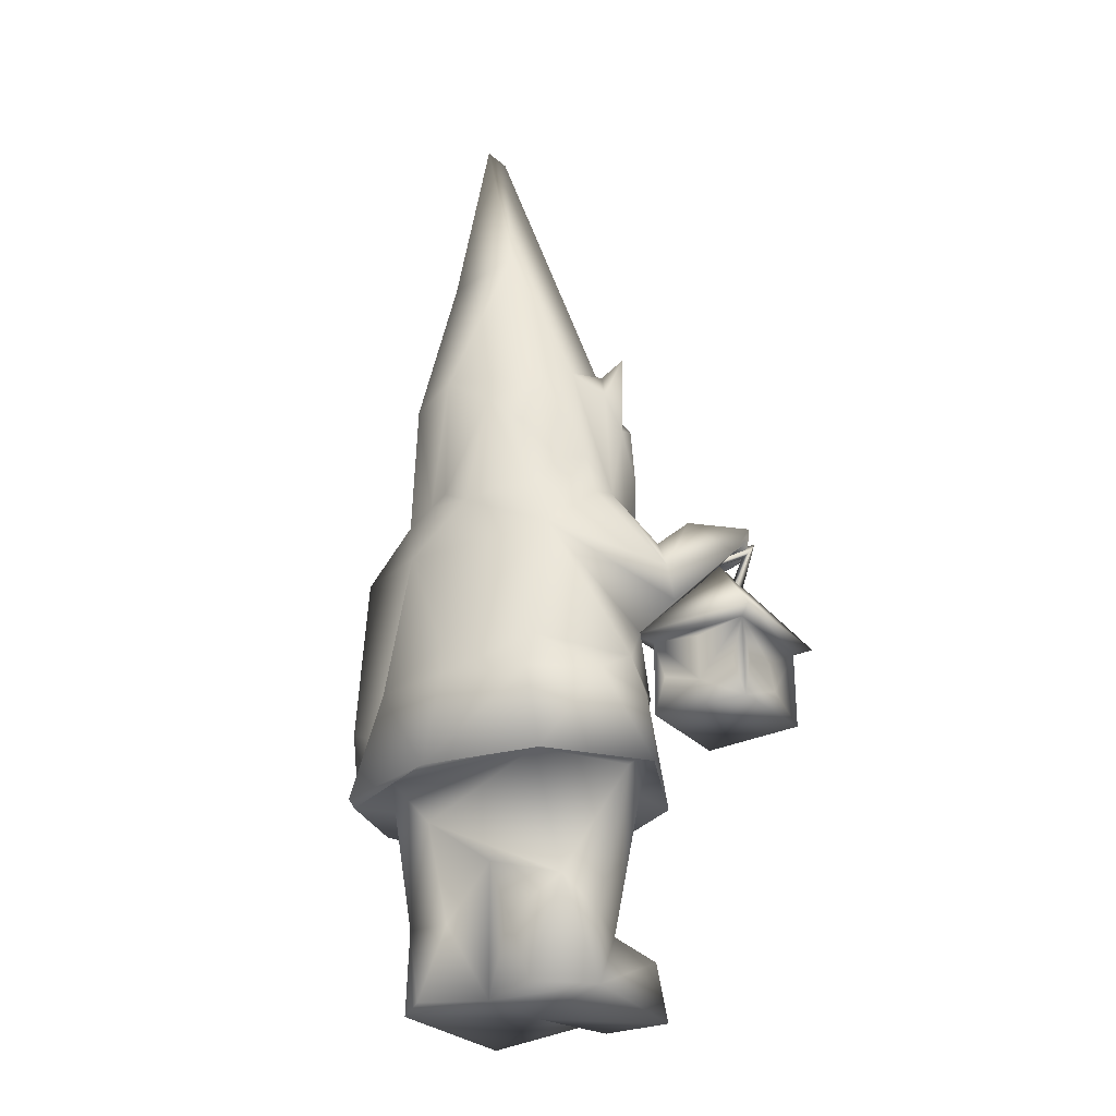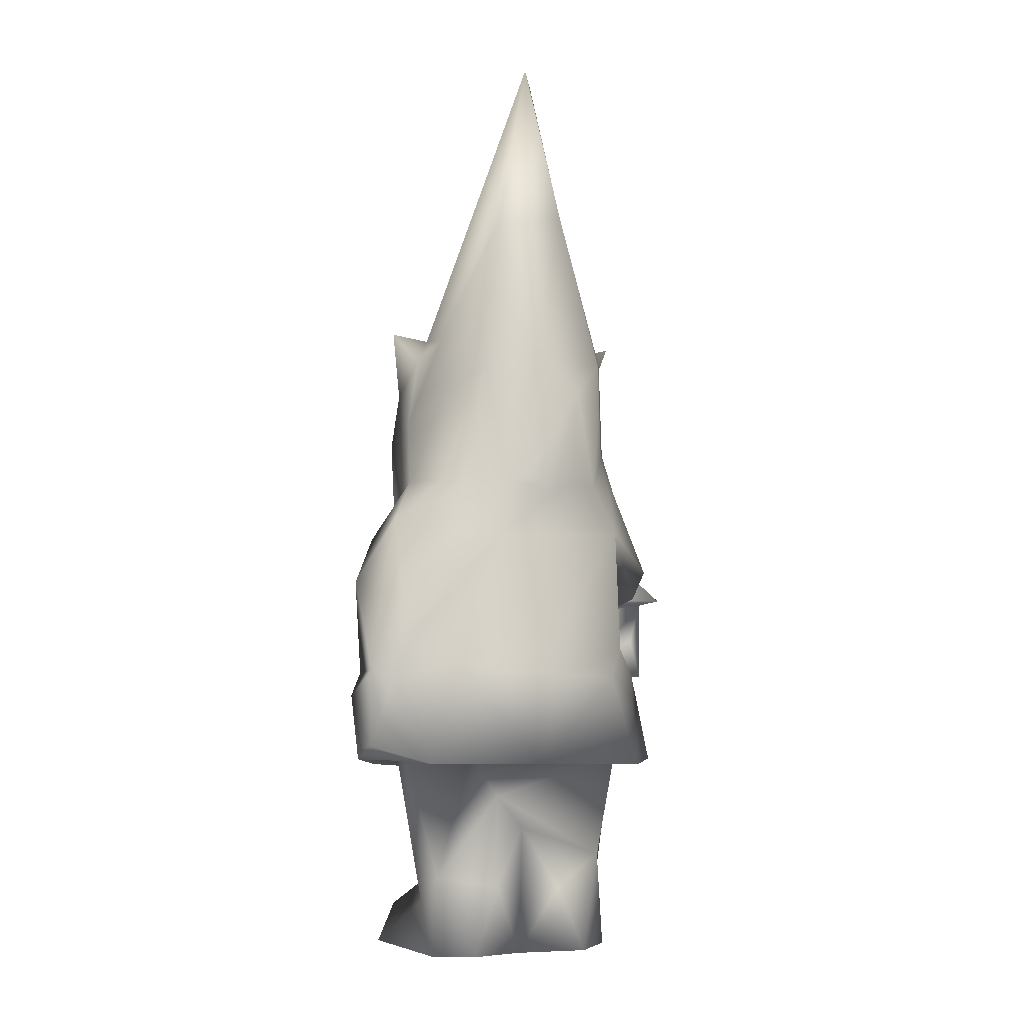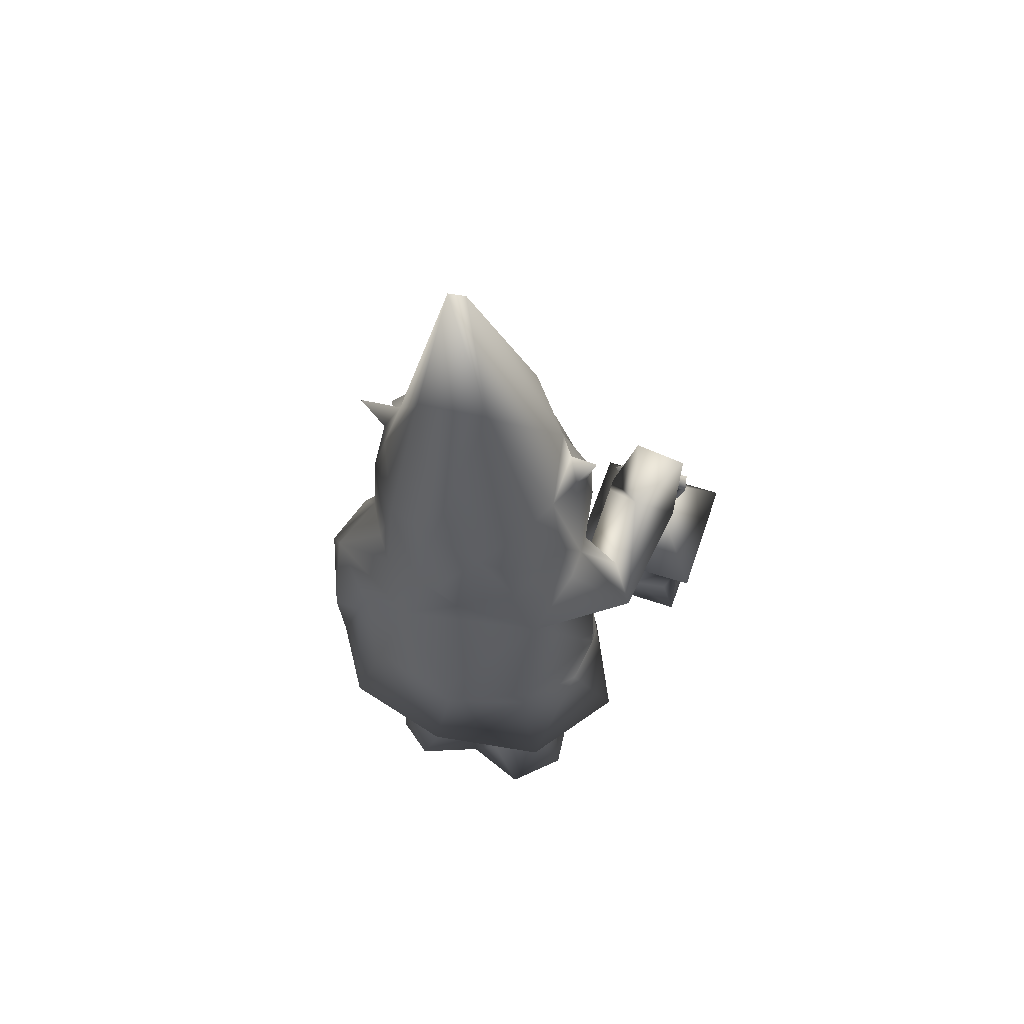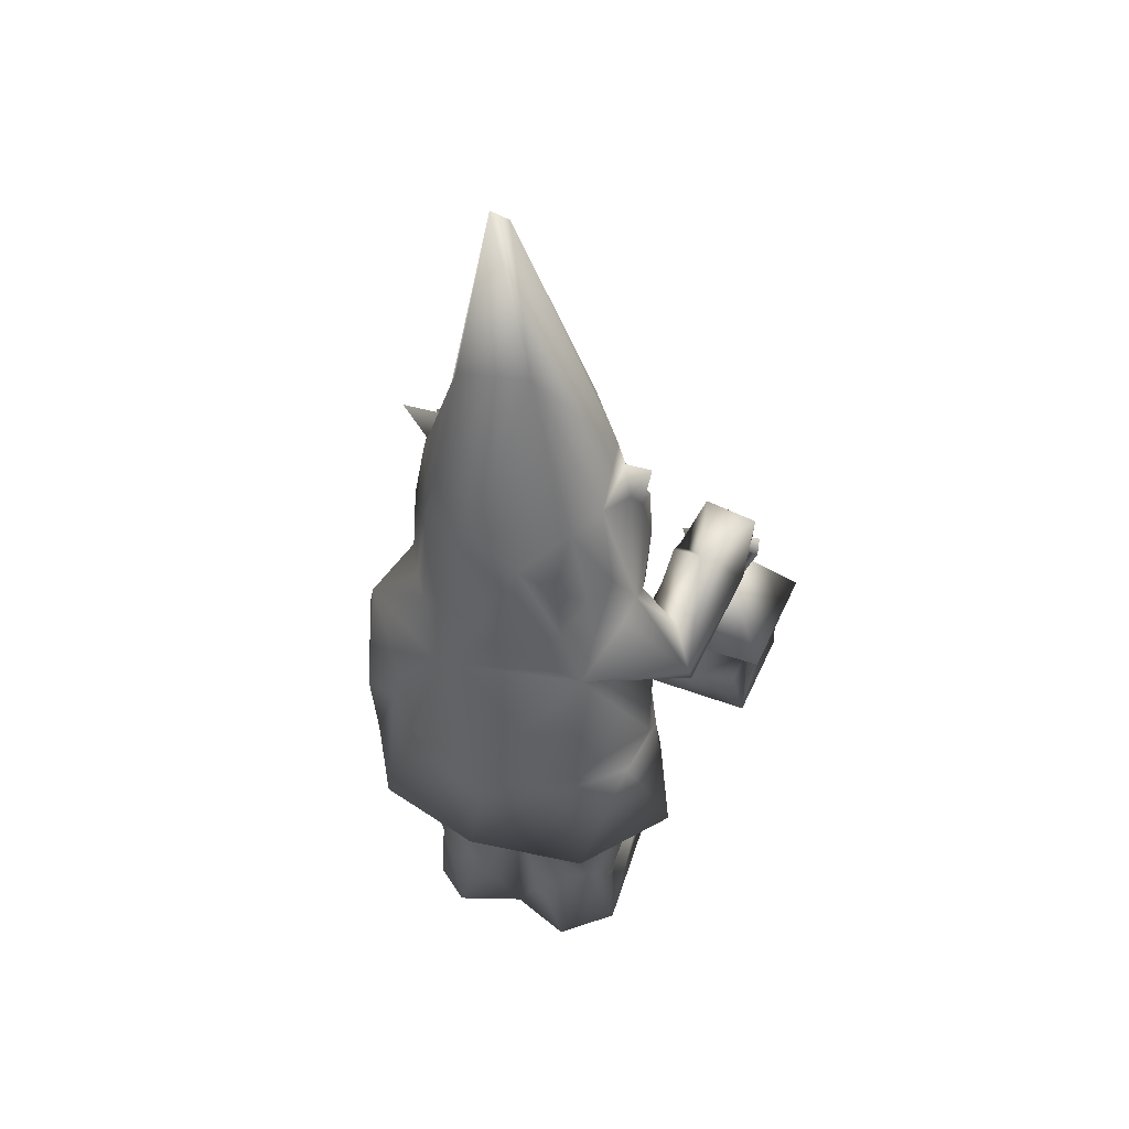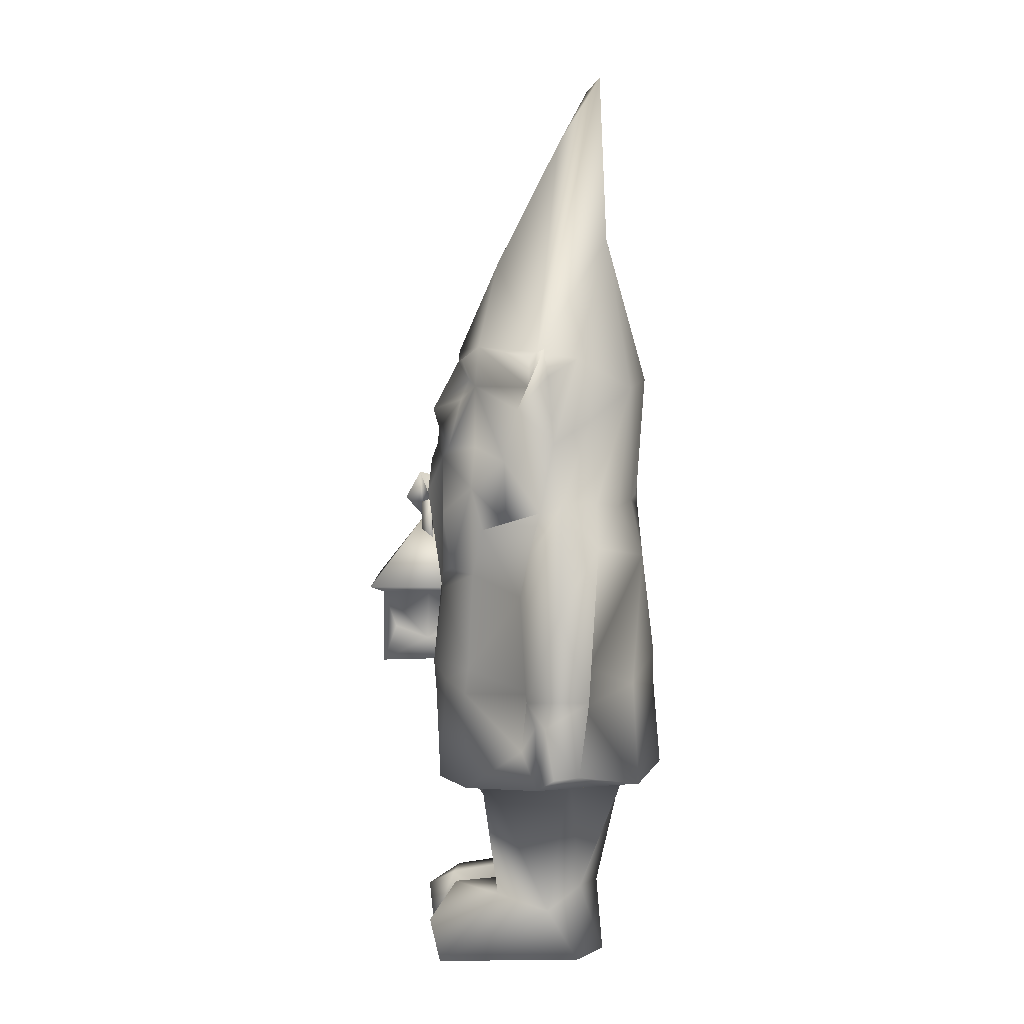
<metadata>
{"format":"obj","ext":"obj","renderer":"f3d","projection":"perspective","resolution":1024,"background":"white","views":[{"elev":-27.8,"azim":-145.5,"up":"+Y"},{"elev":-5.6,"azim":155.4,"up":"+Y"},{"elev":56.7,"azim":-161.0,"up":"+Y"},{"elev":43.1,"azim":-157.1,"up":"+Y"},{"elev":5.5,"azim":90.0,"up":"+Y"}]}
</metadata>
<code>
o garden_gnome
v 0.07591 0.1239 0.03824
v 0.07996 0.1278 -0.07725
v 0.06173 0.1853 0.03937
v -0.07632 0.1232 0.03789
v -0.106 0.1272 -0.02572
v 0.08989 0.1293 -0.06021
v 0.009142 0.1273 -0.09688
v 0.1049 0.129 -0.008694
v -0.03374 0.1208 0.05628
v -0.06586 0.1256 -0.08426
v 0.02356 0.1196 0.05754
v -0.06363 0.1853 0.03823
v -0.08251 0.1865 -0.04468
v -0.05047 0.1836 -0.07626
v -0.000809 0.185 -0.09247
v 0.08756 0.1899 -0.006286
v 0.03626 0.1905 0.05298
v -0.05688 0.2021 -0.07762
v -0.08436 0.1842 0.002936
v 0.08313 0.2063 -0.04368
v 0.001003 0.2035 -0.09253
v 0.1064 0.136 -0.01999
v 0.09885 0.1695 -0.007654
v 0.1067 0.1382 -0.03661
v 0.09488 0.1527 0.001172
v 0.1119 0.1714 -0.01395
v -0.01737 0.181 0.05928
v 0.01868 0.1796 0.06014
v 0.007273 0.007863 0.06337
v 0.06506 0.000707 0.05676
v 0.06298 0.000842 -0.03703
v 0.06254 0.03489 -0.01698
v 0.03942 0.001395 -0.05544
v 0.05091 0.0252 0.064
v 0.02227 0.04555 -0.05191
v 0.02888 0.04601 0.04667
v 0.000401 8e-06 -0.03902
v 0.0134 0.04506 0.008778
v 0.05041 0.04322 0.01716
v 0.02281 0.102 0.02427
v 0.06409 0.1407 0.03027
v 0.05954 0.05184 -0.03897
v 0.01858 0.1309 0.04646
v 0.05095 0.1336 -0.07147
v 0.08097 0.1339 -0.03128
v -0.01215 0.001456 0.06395
v -0.05773 0.000264 0.06167
v -0.03828 0.0248 0.06804
v -0.05957 0.03318 0.04666
v -0.03979 0.001542 -0.05557
v -0.002133 0.02485 -0.004422
v -0.05415 0.04037 0.009822
v -0.01469 0.04012 0.04942
v -0.02203 0.04374 -0.05183
v -0.06806 0.001621 -0.02728
v 0.000172 0.06356 -0.006974
v -0.02361 0.04312 0.01599
v -0.06455 0.04559 -0.02403
v -0.0548 0.06416 -0.04573
v -0.02932 0.1013 0.0252
v -0.06064 0.133 0.02993
v -0.05422 0.1318 -0.07275
v -0.09901 0.1388 -0.01652
v -0.08211 0.1338 -0.01569
v 0.000369 0.000419 0.009546
v -0.000496 0.08285 -0.04135
v 0.02784 0.1055 -0.06479
v 0.05794 0.411 -0.03623
v 0.02406 0.4912 -0.05671
v 0.006698 0.3958 -0.08461
v 0.05702 0.4153 -0.009126
v 0.008822 0.3958 0.03718
v 0.01505 0.3823 0.04258
v 0.08326 0.4175 -0.01319
v 0.06651 0.3994 -0.01634
v 0.0243 0.3431 0.05518
v 0.000693 0.3618 0.05826
v 0.04273 0.3511 0.0504
v 0.007395 0.4748 0.01768
v -0.02373 0.4281 0.03556
v -0.05272 0.418 0.002843
v 0.002034 0.6025 -0.05264
v -0.02104 0.4 0.04107
v -0.0221 0.3857 0.03847
v -0.03257 0.3688 0.05065
v -0.006395 0.3897 0.03536
v 0.00332 0.3753 0.06213
v -0.04331 0.393 0.02404
v -0.08064 0.419 -0.01333
v -0.06495 0.3914 -0.003662
v -0.00531 0.3504 0.05984
v -0.03336 0.3439 0.0537
v -0.04984 0.359 0.03759
v -0.01727 0.3621 0.04809
v -0.0211 0.4154 0.04446
v 0.009778 0.5561 -0.02388
v -0.007027 0.3401 0.06378
v -0.02223 0.4998 -0.05729
v -0.005799 0.5936 -0.04401
v 0.05142 0.3515 0.03238
v 0.03352 0.3921 0.03265
v 0.04025 0.3906 -0.07278
v 0.03203 0.4188 0.03013
v 0.07432 0.3431 0.01256
v 0.05591 0.3244 0.03502
v 0.05582 0.2958 0.02725
v 0.07273 0.3024 0.01142
v 0.07219 0.3774 0.003954
v 0.06504 0.4121 -0.003728
v 0.06477 0.392 -0.003912
v 0.07482 0.3547 -0.02011
v 0.06208 0.3149 -0.04897
v 0.0505 0.3112 -0.06428
v 0.06021 0.3702 -0.04555
v 0.04412 0.3065 0.05456
v 0.01353 0.2504 0.05603
v 0.0284 0.2639 0.05475
v 0.04779 0.2693 0.04879
v -0.04369 0.3128 -0.06451
v -0.06208 0.4145 -0.009144
v -0.07177 0.3433 0.01461
v -0.05485 0.2981 0.02808
v -0.06699 0.2987 0.01966
v -0.0715 0.3785 0.01028
v -0.06515 0.3412 -0.0341
v -0.06998 0.3764 0.001986
v -0.04874 0.3965 -0.06194
v -0.06841 0.3956 -0.01573
v -0.07494 0.3179 -0.01829
v -0.05625 0.3346 -0.05156
v -0.06042 0.4019 -0.04083
v -0.04331 0.3568 -0.0725
v -0.02337 0.3744 -0.08194
v -0.02308 0.3127 -0.07351
v -0.04696 0.3463 0.03946
v -0.02546 0.2657 0.05512
v -0.04728 0.2734 0.05212
v -0.05231 0.2656 0.03527
v 0.016 0.319 0.06557
v -0.009441 0.2535 0.05719
v 0.01171 0.3175 -0.07891
v -0.06167 0.309 -0.05473
v 0.0812 0.2535 0.002163
v -0.0706 0.2621 0.01559
v 0.1014 0.1867 -0.002068
v 0.07551 0.3149 -0.02555
v 0.108 0.1881 -0.04273
v 0.09132 0.1818 -0.03996
v -0.08098 0.2274 0.001927
v -0.05892 0.2814 -0.06718
v -0.1082 0.2411 -0.000471
v -0.09069 0.2818 0.05948
v -0.09797 0.3144 0.03561
v -0.1106 0.2591 -0.01299
v -0.07576 0.3021 0.04798
v -0.09609 0.2843 0.000532
v 0.01678 0.2001 0.06187
v -0.01682 0.2057 0.06161
v 0.07149 0.2038 0.03684
v -0.06259 0.202 0.04167
v 0.1129 0.2463 -0.02317
v 0.09385 0.2768 -0.002366
v 0.09486 0.2879 -0.04918
v -0.006507 0.3068 -0.08102
v 0.03355 0.2765 -0.08199
v 0.05885 0.1918 -0.07445
v -0.08698 0.3247 0.07609
v -0.1211 0.3201 0.07457
v -0.09713 0.2932 0.06244
v -0.07412 0.2926 0.06315
v -0.08539 0.3058 0.06842
v -0.1229 0.2922 0.04997
v -0.0897 0.3056 0.08674
v -0.1094 0.3047 0.08608
v -0.09017 0.2911 0.07382
v -0.12 0.3056 0.06815
v 0.05437 0.2656 0.03384
v 0.07485 0.309 -0.01103
v 0.02562 0.3139 -0.07445
v -0.07413 0.312 -0.03609
v -0.07246 0.3077 0.000526
v 0.02836 0.4104 0.04167
v -0.1198 0.2993 0.07303
v 0.002813 0.4083 0.04466
v -0.1267 0.2996 0.06667
v -0.1099 0.2831 0.0704
v -0.1252 0.3071 0.07347
v -0.1172 0.2971 0.06978
v -0.1151 0.2741 0.06427
v -0.1129 0.278 0.07643
v -0.08223 0.3011 0.07492
v -0.08407 0.2981 0.06792
v -0.08632 0.2726 0.06696
v -0.07443 0.3041 0.06695
v -0.09072 0.2804 0.07556
v -0.09245 0.2823 0.06605
v -0.07703 0.2115 0.1028
v -0.1015 0.2111 0.1042
v -0.06941 0.2111 0.09348
v -0.069 0.2024 0.07014
v -0.06917 0.2369 0.1026
v -0.1012 0.1913 0.103
v -0.1307 0.2037 0.08052
v -0.1335 0.2379 0.103
v -0.1253 0.2116 0.103
v -0.1334 0.1873 0.103
v -0.1012 0.2374 0.1038
v -0.1015 0.2039 0.03774
v -0.06773 0.2378 0.06928
v -0.06894 0.1873 0.03702
v -0.06925 0.2112 0.04652
v -0.06914 0.1856 0.1026
v -0.06911 0.2375 0.03713
v -0.07667 0.2116 0.03718
v -0.1333 0.2115 0.04594
v -0.1336 0.1853 0.03717
v -0.1257 0.2114 0.03682
v -0.1013 0.2334 0.03692
v -0.1333 0.2174 0.06994
v -0.05901 0.2411 0.02742
v -0.05898 0.2415 0.1118
v -0.101 0.2963 0.0692
v -0.144 0.2413 0.02724
v -0.1431 0.2411 0.1114
v -0.1336 0.2383 0.03714
v -0.0878 0.2013 -0.0195
f 1 17 11
f 8 25 1
f 2 7 166
f 7 15 166
f 1 25 3
f 10 14 7
f 5 13 10
f 13 14 10
f 4 19 5
f 19 13 5
f 14 15 7
f 22 8 24
f 8 6 24
f 24 6 2
f 63 5 10
f 41 1 11
f 6 44 7
f 11 43 41
f 16 159 3
f 14 18 15
f 13 18 14
f 27 160 12
f 16 25 145
f 147 24 148
f 17 157 28
f 28 11 17
f 157 27 28
f 31 32 30
f 32 39 30
f 33 42 31
f 39 36 34
f 36 39 38
f 38 56 51
f 65 31 30
f 37 33 31
f 66 35 37
f 39 40 38
f 35 67 42
f 41 43 40
f 67 44 42
f 41 32 45
f 32 42 45
f 48 47 46
f 53 46 65
f 47 49 55
f 50 54 37
f 52 55 49
f 53 48 46
f 59 50 55
f 48 53 49
f 58 59 55
f 51 56 57
f 50 37 55
f 58 55 52
f 56 60 57
f 40 60 56
f 64 59 58
f 43 61 60
f 61 64 52
f 64 62 59
f 62 10 7
f 7 44 62
f 8 45 6
f 4 63 61
f 64 63 62
f 6 45 44
f 160 226 19
f 69 68 102
f 82 69 98
f 82 71 69
f 82 96 71
f 103 182 101
f 73 87 77
f 87 72 184
f 72 87 73
f 73 77 78
f 78 100 101
f 110 71 109
f 110 108 74
f 74 108 75
f 95 184 103
f 73 101 72
f 75 68 71
f 91 76 77
f 78 77 76
f 97 76 91
f 96 99 79
f 81 80 99
f 81 99 98
f 81 98 131
f 131 98 127
f 127 98 70
f 80 79 99
f 99 82 98
f 96 82 99
f 86 84 85
f 85 84 88
f 81 88 80
f 83 95 88
f 86 94 87
f 94 85 92
f 93 85 88
f 126 90 89
f 89 128 126
f 86 83 84
f 91 77 92
f 93 135 92
f 92 77 94
f 76 105 100
f 71 103 109
f 68 114 102
f 128 120 131
f 103 101 110
f 101 108 110
f 108 101 104
f 105 118 177
f 105 107 104
f 107 106 178
f 104 107 178
f 111 108 178
f 104 178 108
f 71 110 74
f 111 146 114
f 111 68 75
f 108 111 75
f 146 111 178
f 179 70 102
f 116 117 115
f 118 115 117
f 105 76 115
f 105 115 118
f 90 81 120
f 88 90 124
f 93 121 135
f 121 93 88
f 135 123 122
f 137 122 138
f 135 121 123
f 181 123 121
f 126 129 181
f 121 124 126
f 129 128 131
f 131 127 125
f 119 130 132
f 132 133 119
f 119 142 130
f 164 133 141
f 164 134 133
f 137 92 135
f 117 116 177
f 138 140 136
f 97 92 136
f 92 97 91
f 164 141 179
f 133 70 141
f 140 97 136
f 133 127 70
f 143 159 16
f 138 144 149
f 162 178 143
f 150 154 180
f 153 156 154
f 153 155 156
f 172 154 151
f 151 150 149
f 154 150 151
f 181 129 156
f 156 144 181
f 154 129 180
f 106 177 143
f 138 158 140
f 158 138 160
f 151 149 172
f 149 144 152
f 147 20 163
f 178 162 146
f 163 165 113
f 149 150 226
f 150 165 21
f 150 142 119
f 165 164 179
f 165 179 113
f 49 53 57 52
f 21 18 150
f 165 166 21
f 165 163 20
f 172 152 155
f 168 174 167
f 172 169 176
f 155 169 172
f 171 170 167
f 167 153 168
f 175 183 171
f 171 183 176
f 72 182 184
f 184 95 83
f 80 88 95
f 187 188 191
f 185 187 192
f 188 189 185
f 189 190 187
f 193 196 192
f 196 195 192
f 192 195 191
f 200 199 212
f 210 216 208
f 211 210 213
f 208 214 210
f 211 200 210
f 220 222 221
f 222 223 224
f 216 212 206
f 221 201 209
f 220 213 225
f 201 221 224
f 223 204 224
f 220 225 223
f 213 220 209
f 225 213 218
f 184 182 103
f 24 2 148
f 17 1 3
f 2 166 148
f 9 12 4
f 4 12 19
f 9 11 27
f 27 12 9
f 11 28 27
f 6 7 2
f 9 4 61
f 10 62 63
f 8 1 41
f 9 43 11
f 63 4 5
f 3 25 16
f 15 21 166
f 13 226 18
f 12 160 19
f 17 159 157
f 226 13 19
f 8 22 26
f 145 26 147
f 26 23 8
f 22 24 26
f 23 145 25
f 23 26 145
f 147 26 24
f 25 8 23
f 157 158 27
f 30 34 29
f 32 31 42
f 33 35 42
f 33 37 35
f 29 34 36
f 30 39 34
f 38 29 36
f 51 65 38
f 65 29 38
f 30 29 65
f 65 37 31
f 40 39 41
f 56 38 40
f 35 66 67
f 43 60 40
f 62 44 67
f 41 39 32
f 45 42 44
f 47 48 49
f 65 46 47 55
f 51 57 53
f 51 53 65
f 122 181 144 138
f 55 37 65
f 59 54 50
f 66 37 54
f 57 60 52
f 54 59 66
f 52 60 61
f 59 62 67
f 59 67 66
f 58 52 64
f 9 61 43
f 61 63 64
f 8 41 45
f 20 148 166
f 15 18 21
f 27 158 160
f 3 159 17
f 103 79 95
f 71 96 79
f 103 71 79
f 70 69 102
f 98 69 70
f 69 71 68
f 101 73 78
f 72 101 182
f 100 78 76
f 75 71 74
f 95 79 80
f 87 184 86
f 83 86 184
f 84 83 88
f 86 85 94
f 77 87 94
f 93 92 85
f 126 124 90
f 89 90 120
f 89 120 128
f 81 131 120
f 106 105 177
f 109 103 110
f 100 104 101
f 105 106 107
f 111 114 68
f 114 112 102
f 102 112 113
f 113 179 102
f 70 179 141
f 112 114 146
f 76 116 115
f 118 117 177
f 125 142 180
f 81 90 88
f 124 121 88
f 122 123 181
f 126 181 121
f 125 129 131
f 126 128 129
f 132 130 127
f 129 125 180
f 130 142 125
f 125 127 130
f 133 132 127
f 119 133 134
f 92 137 136
f 137 135 122
f 138 136 137
f 116 76 139
f 139 140 116
f 97 139 76
f 97 140 139
f 105 104 100
f 143 178 106
f 149 160 138
f 172 153 154
f 149 152 172
f 155 152 144
f 156 155 144
f 156 129 154
f 150 180 142
f 177 116 159
f 140 158 157 116
f 134 164 150 119
f 143 177 159
f 157 159 116
f 146 162 161
f 161 147 163
f 145 161 162
f 145 147 161
f 143 145 162
f 113 112 163
f 163 112 146
f 16 145 143
f 148 20 147
f 146 161 163
f 226 160 149
f 198 197 201 207
f 165 150 164
f 150 18 226
f 20 166 165
f 167 174 173
f 171 167 175
f 172 168 153
f 170 169 155
f 168 176 183
f 176 168 172
f 173 175 167
f 183 175 174
f 175 173 174
f 174 168 183
f 167 170 153
f 170 155 153
f 169 170 171
f 171 176 169
f 188 185 192
f 192 187 194
f 189 187 185
f 186 189 188
f 188 190 186
f 190 188 187
f 187 191 194
f 191 188 192
f 192 194 193
f 194 191 195
f 193 194 195
f 197 212 201
f 199 201 212
f 198 202 212 197
f 200 209 201 199
f 198 207 204 205
f 204 206 205
f 206 212 202
f 203 206 204
f 205 206 202 198
f 208 218 213 214
f 219 203 204
f 213 210 214
f 210 200 212
f 213 209 200 211
f 208 217 225 218
f 217 216 225
f 215 225 216
f 216 206 203
f 215 216 203 219
f 216 217 208
f 225 215 219
f 220 223 222
f 221 222 224
f 220 221 209
f 224 207 201
f 204 207 224
f 225 204 223
f 216 210 212
f 219 204 225

</code>
